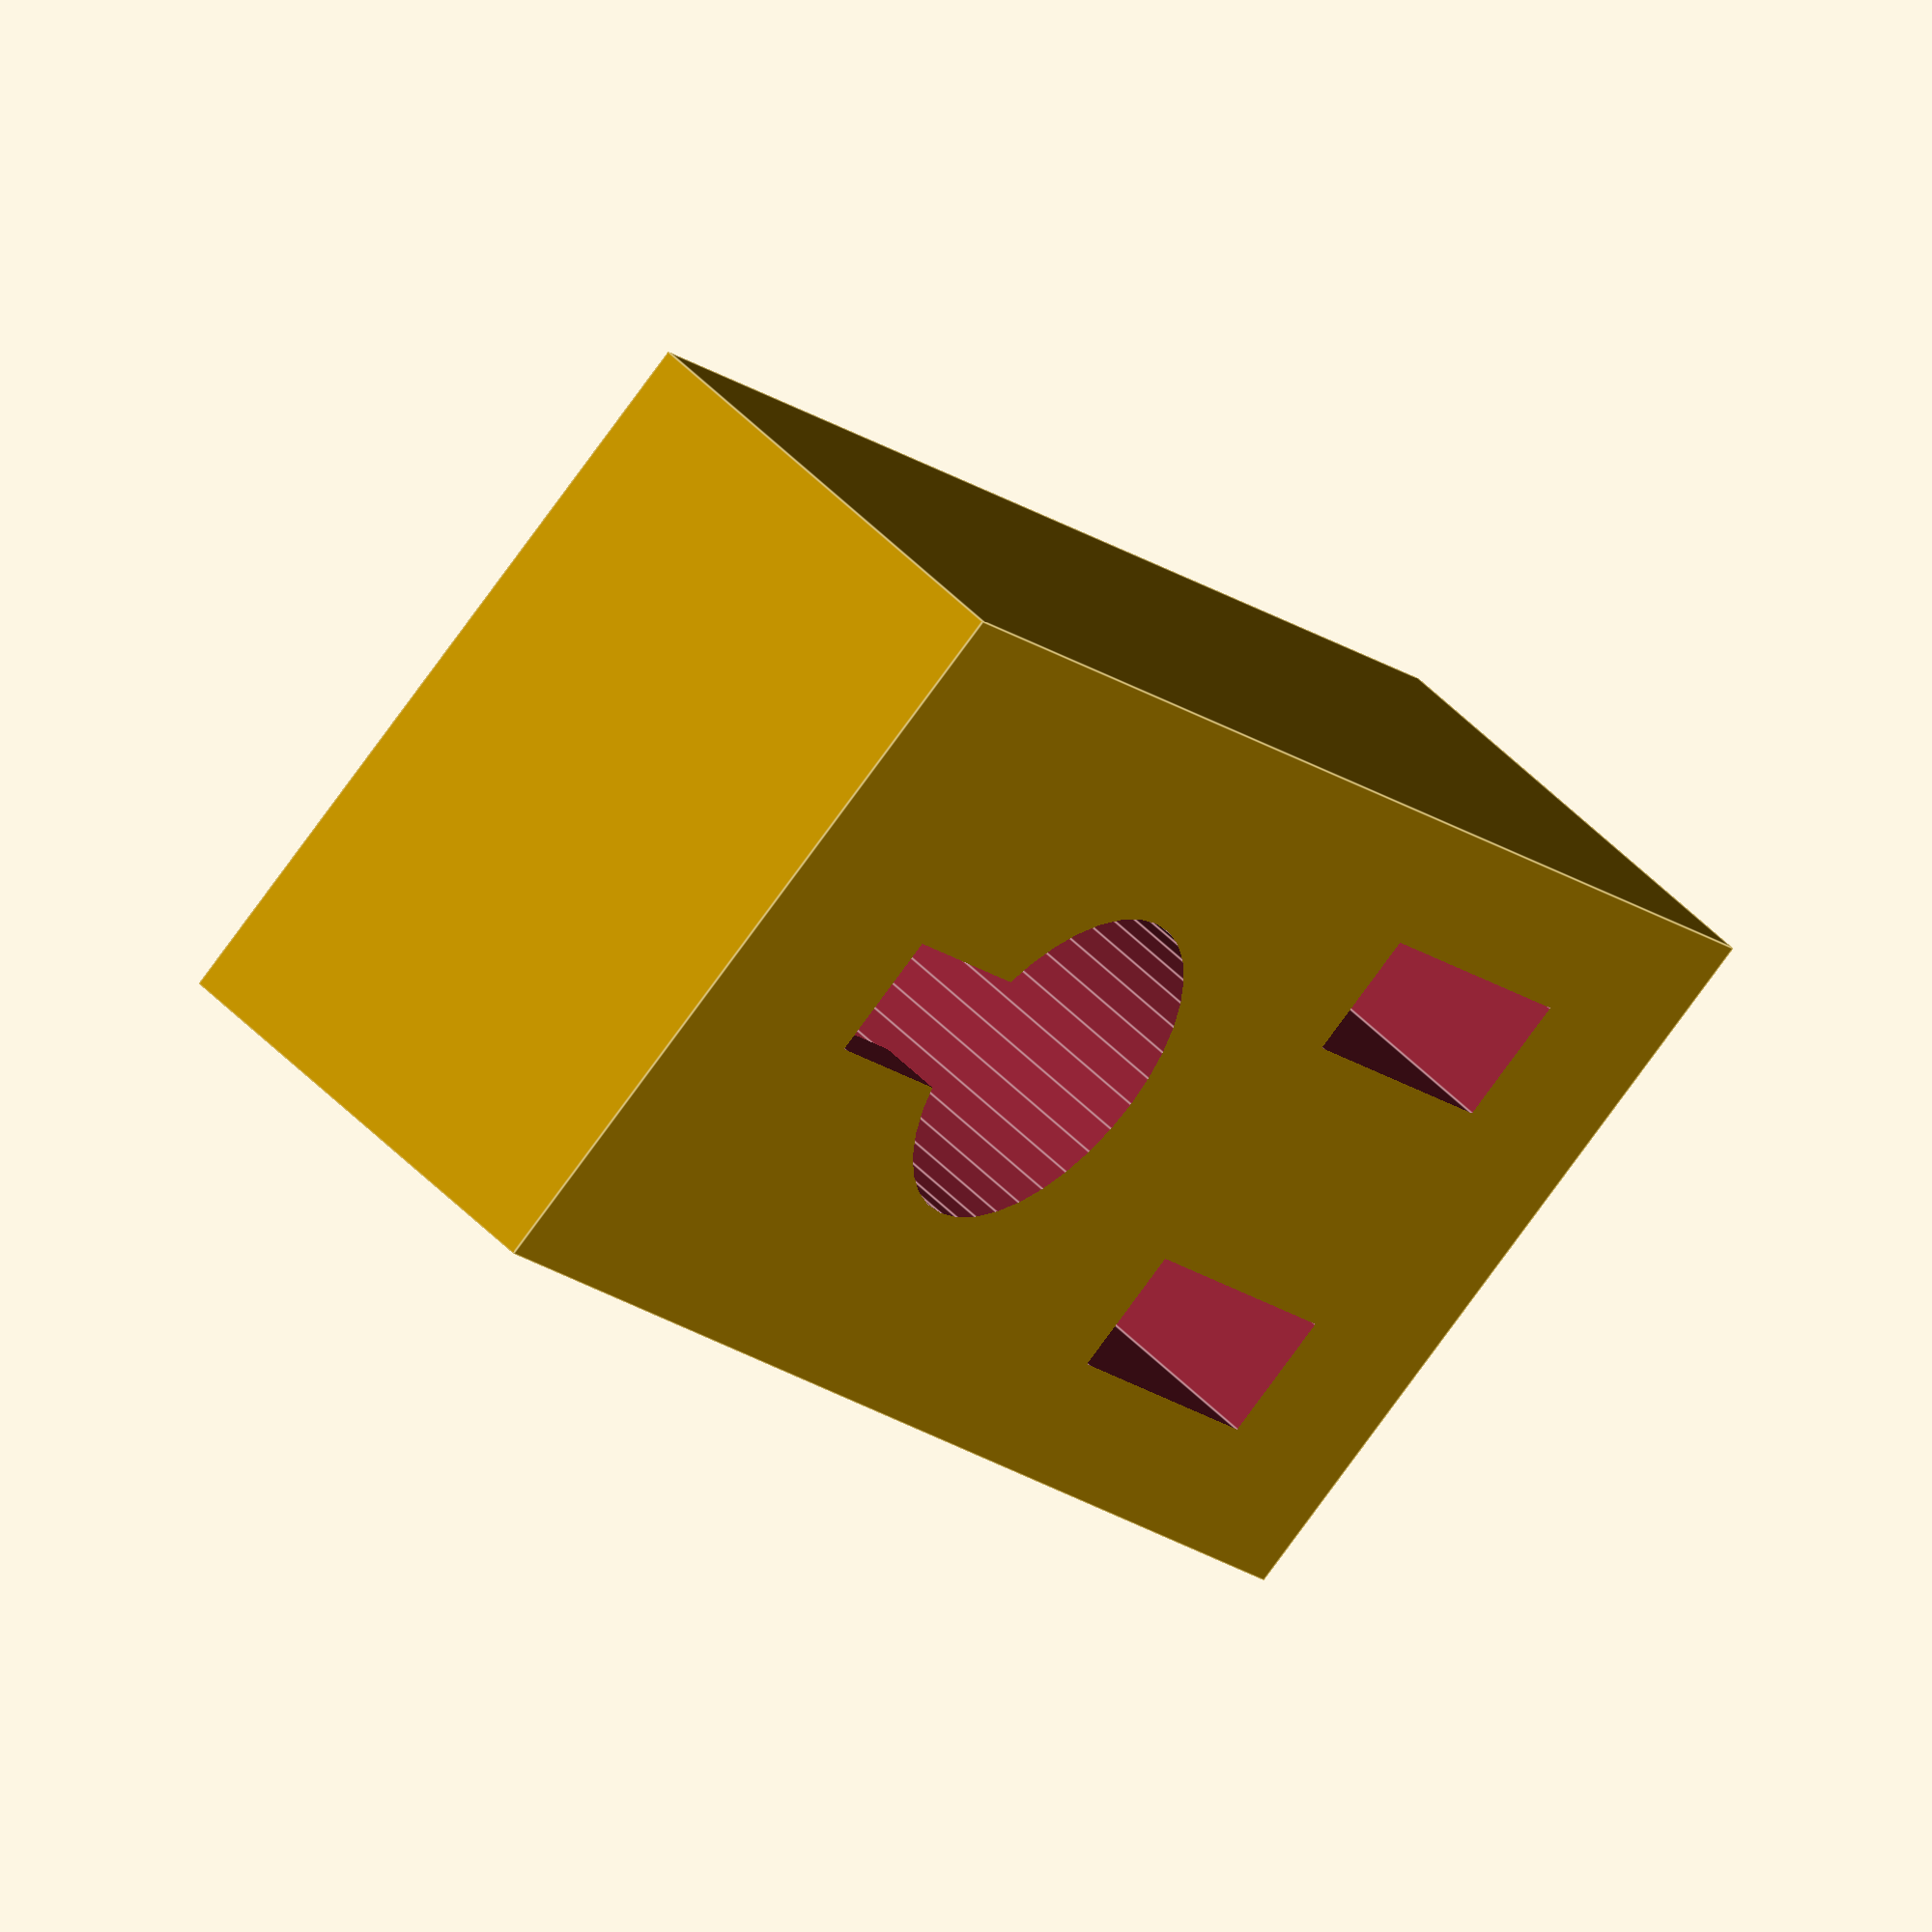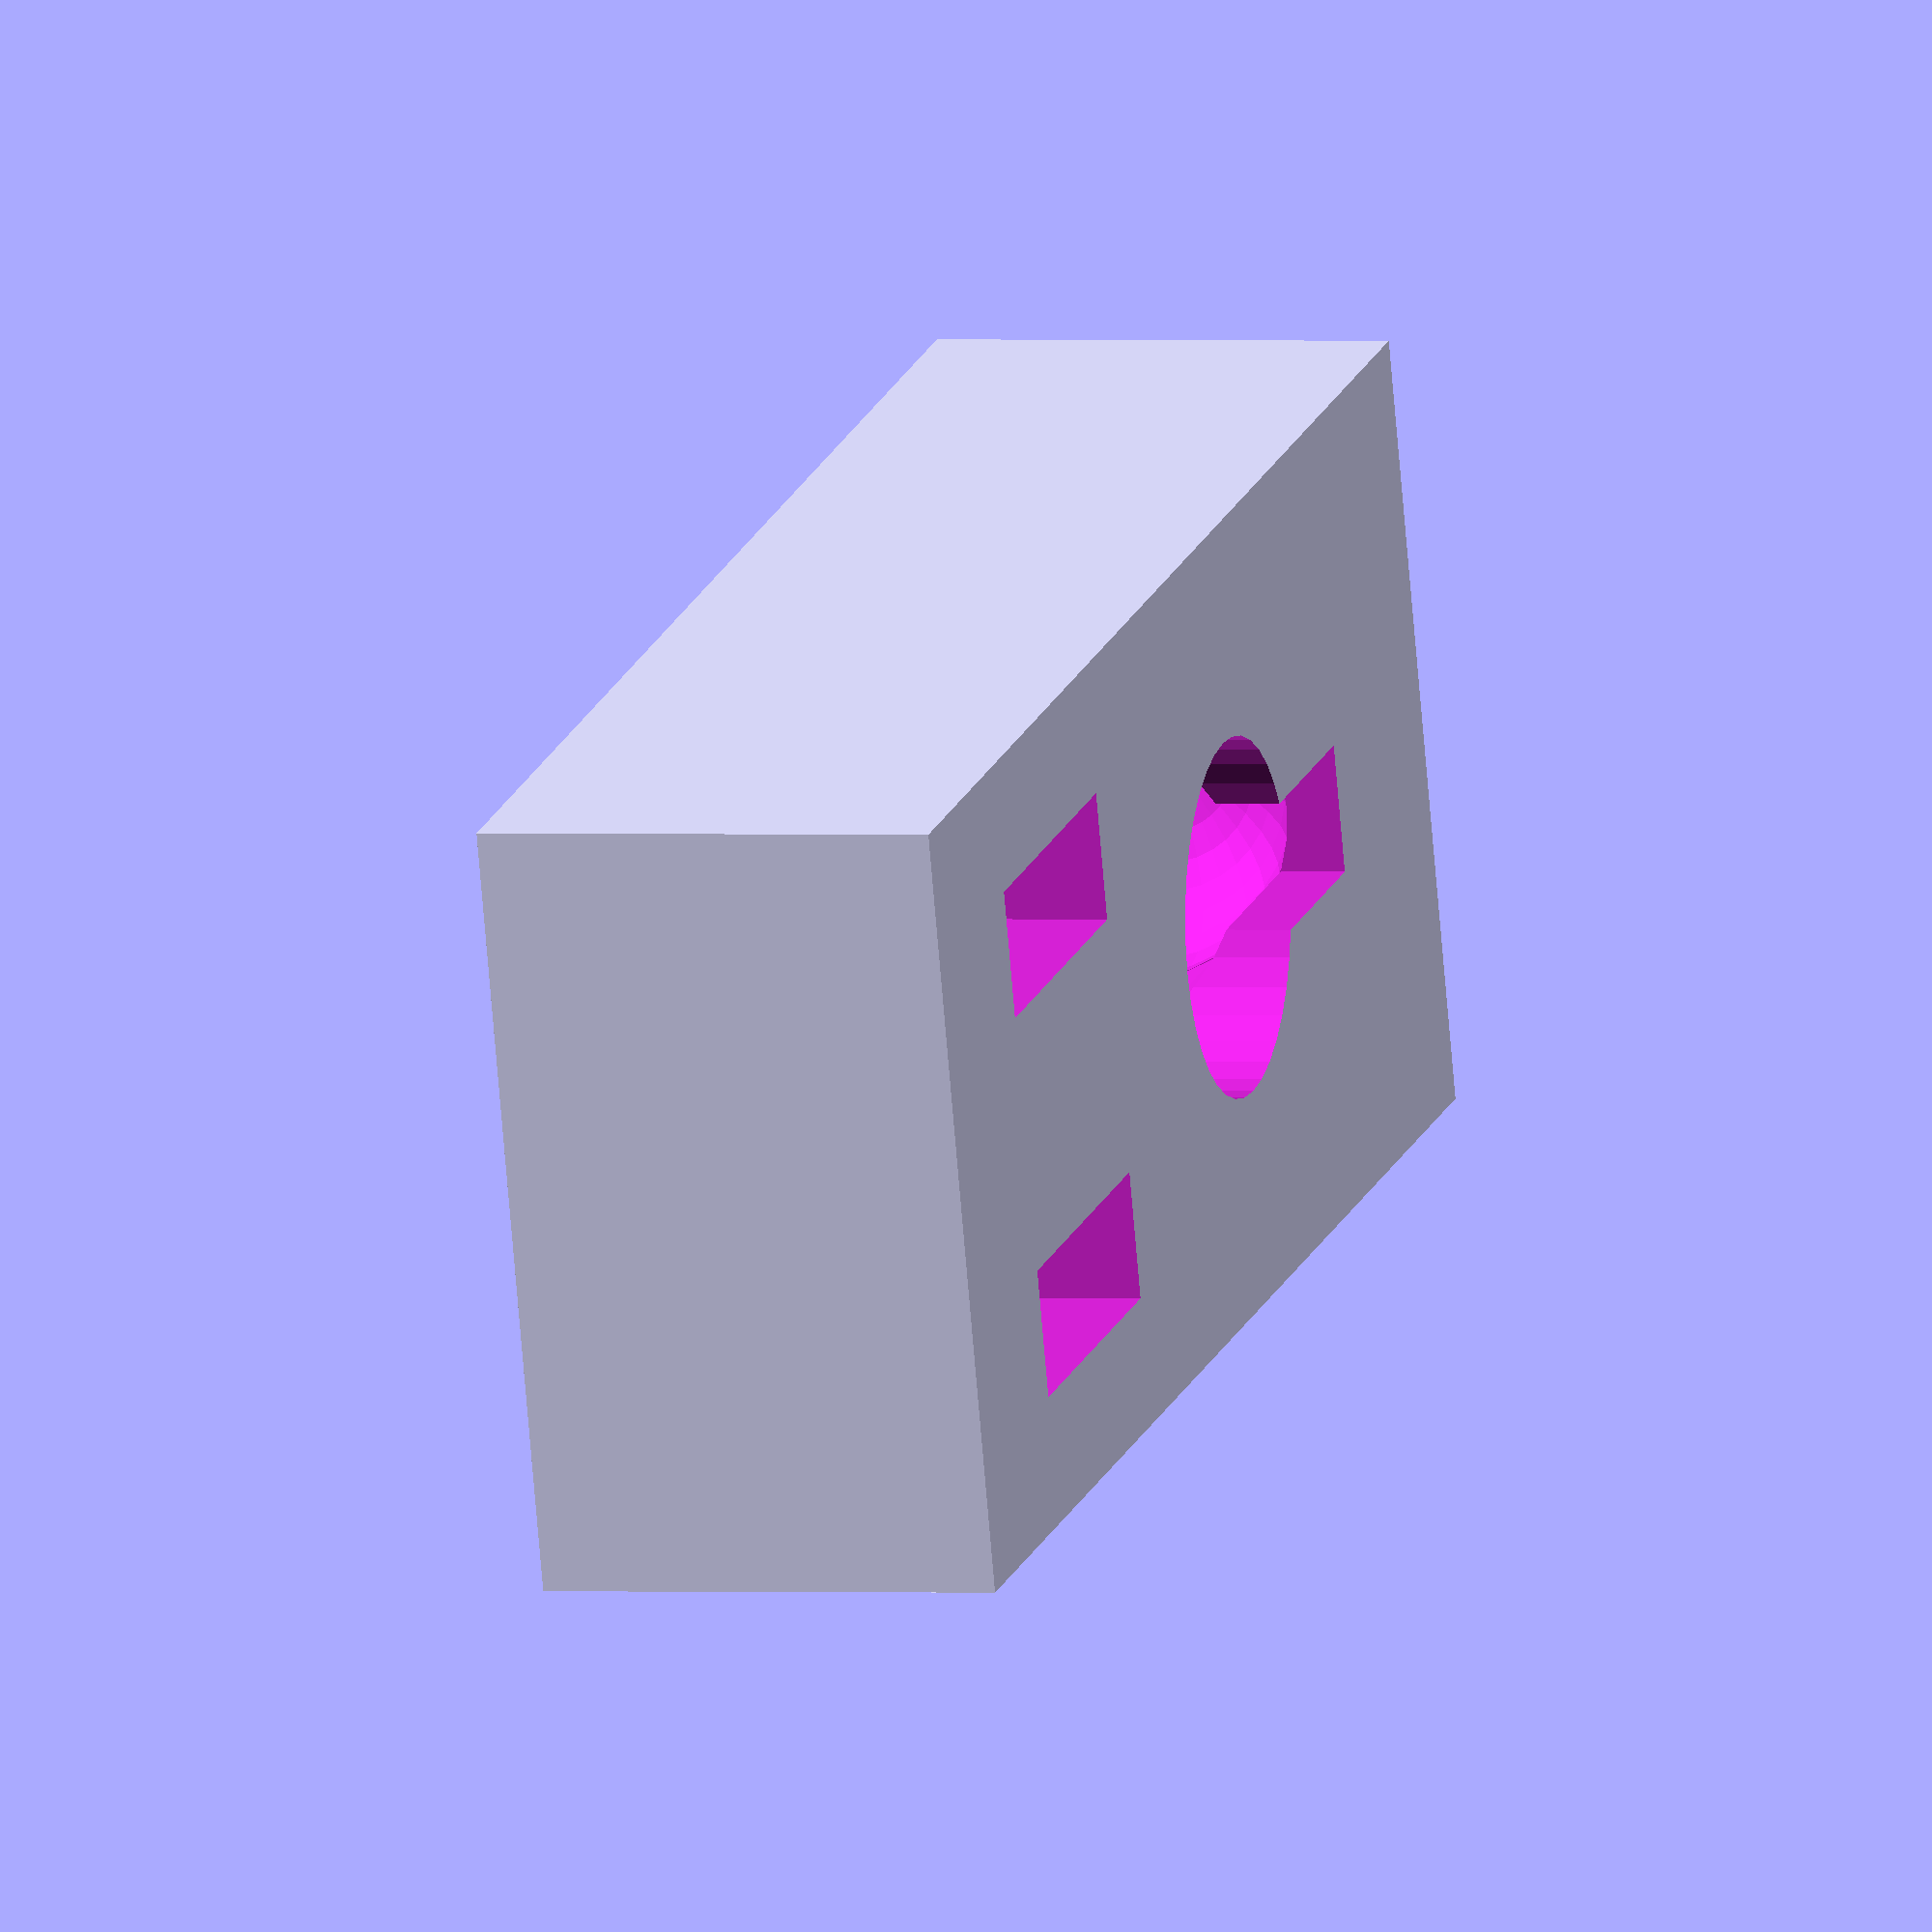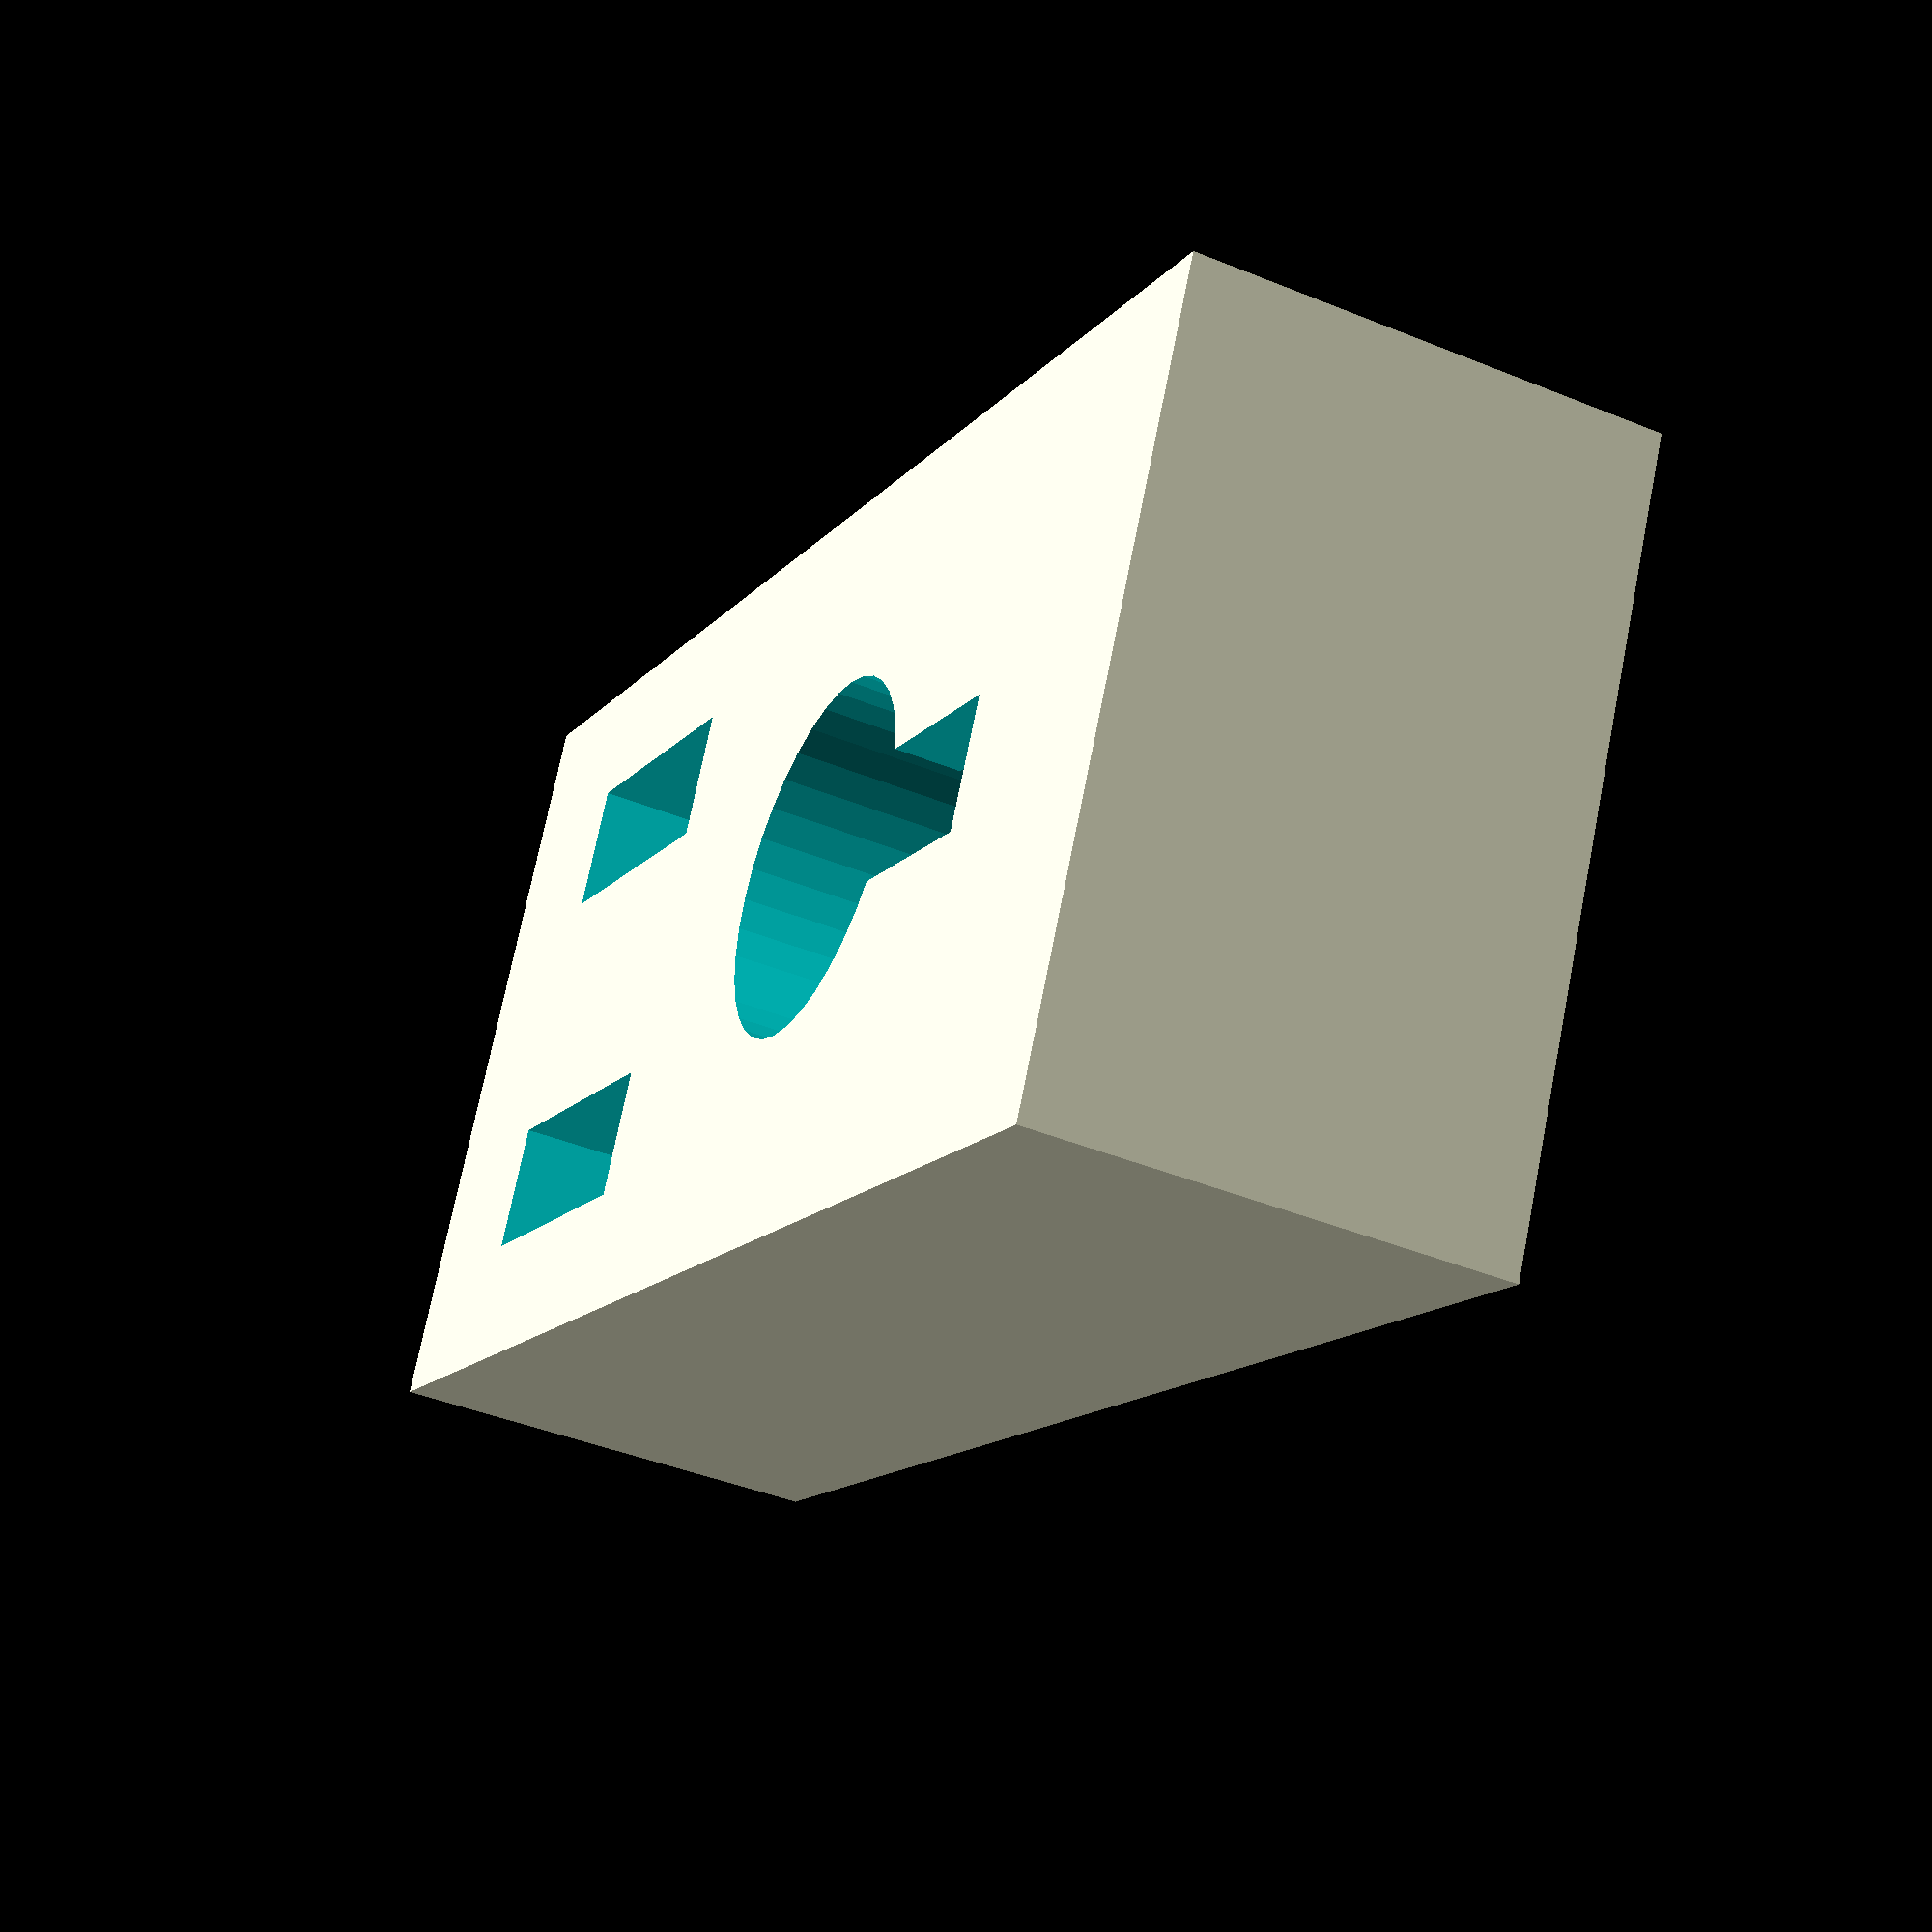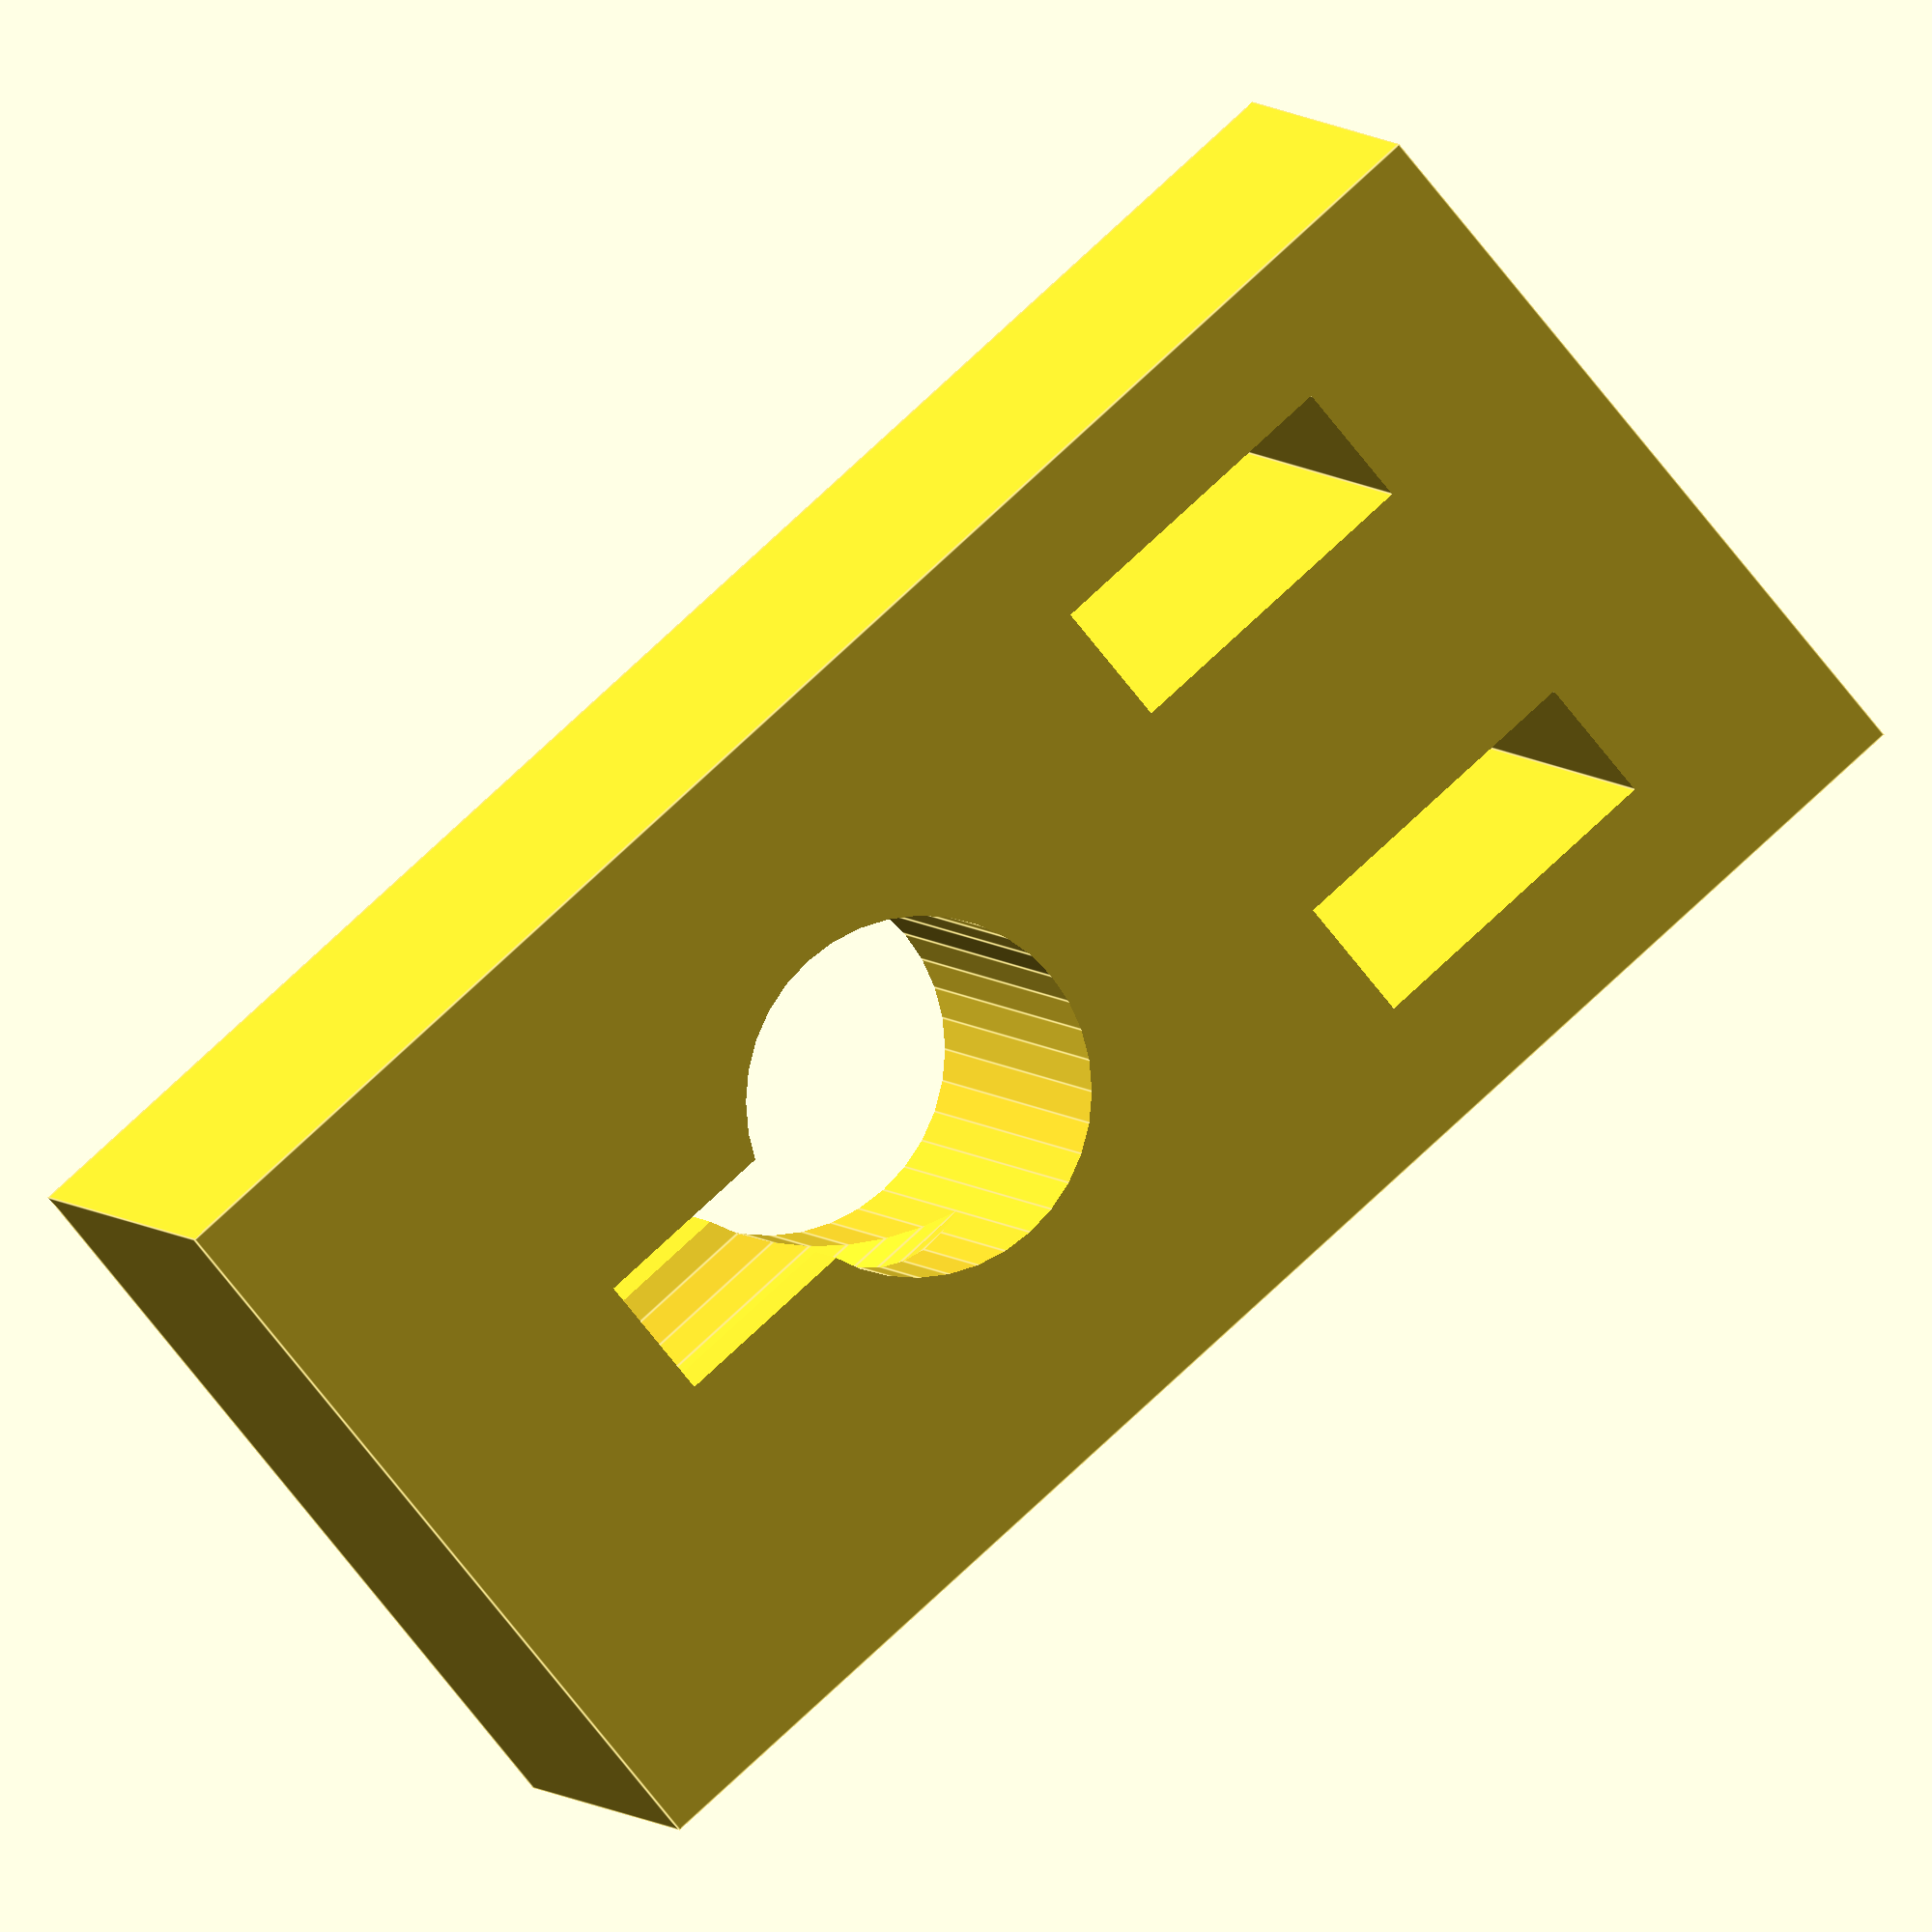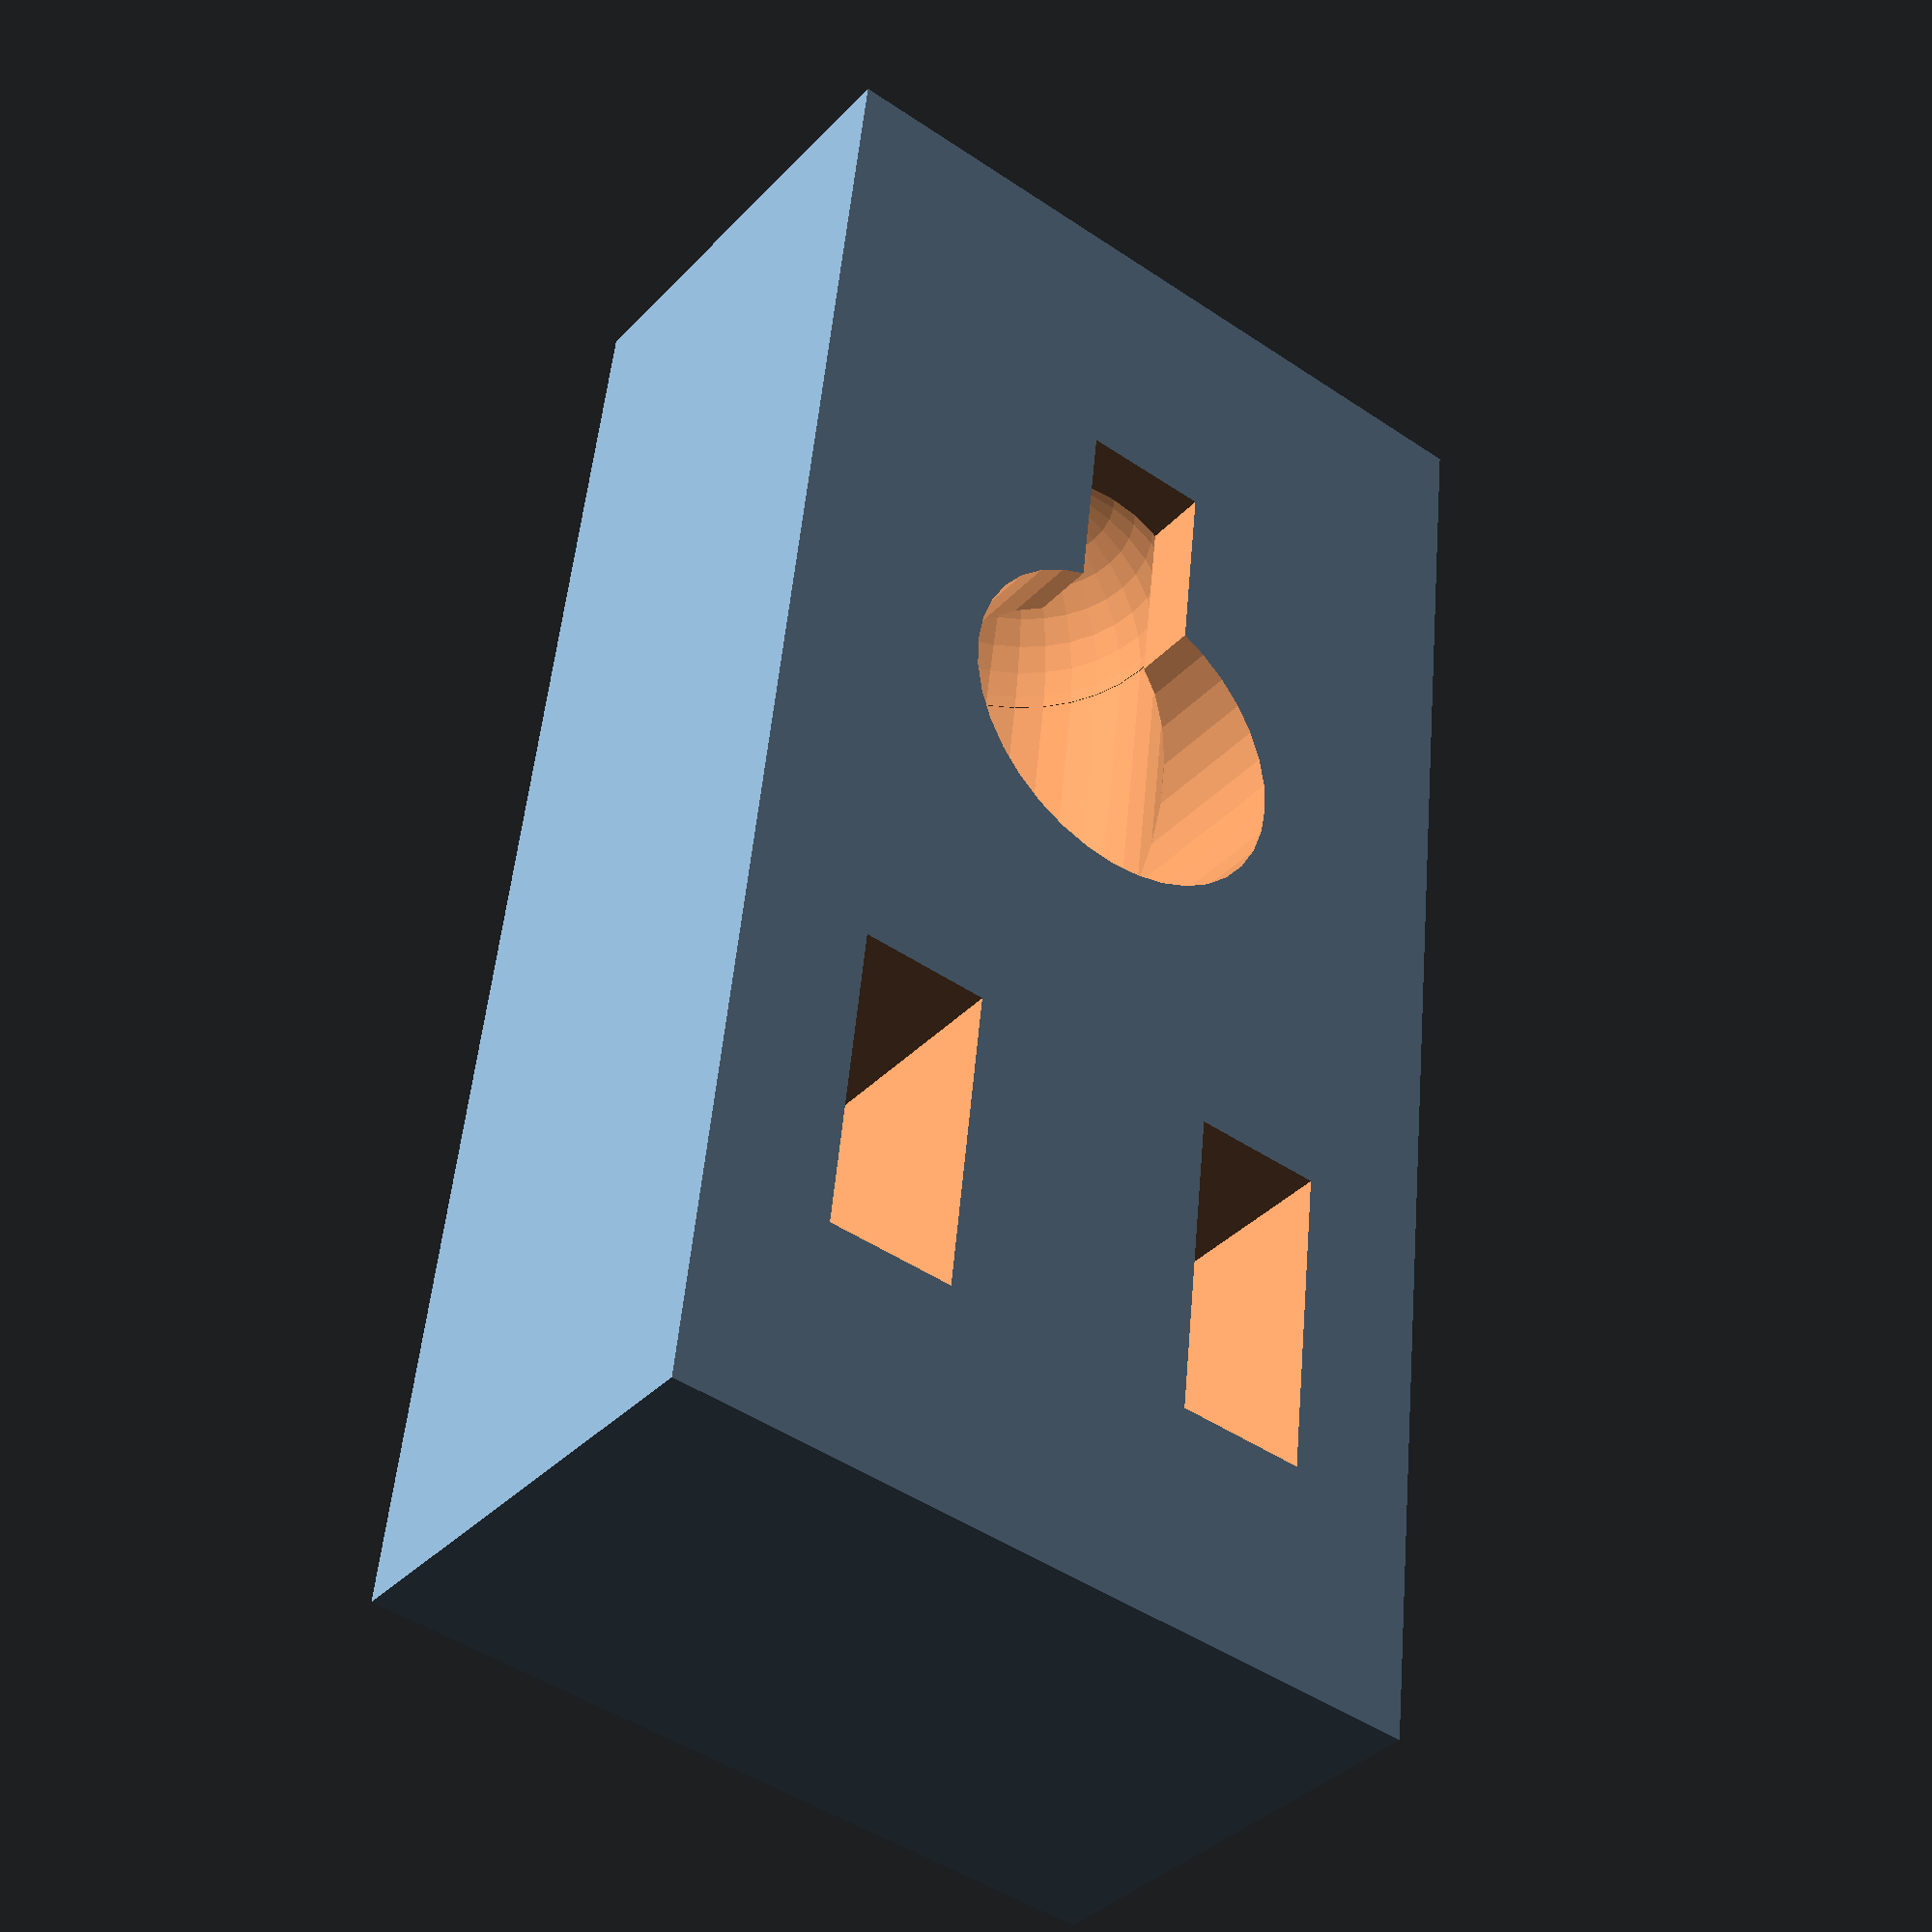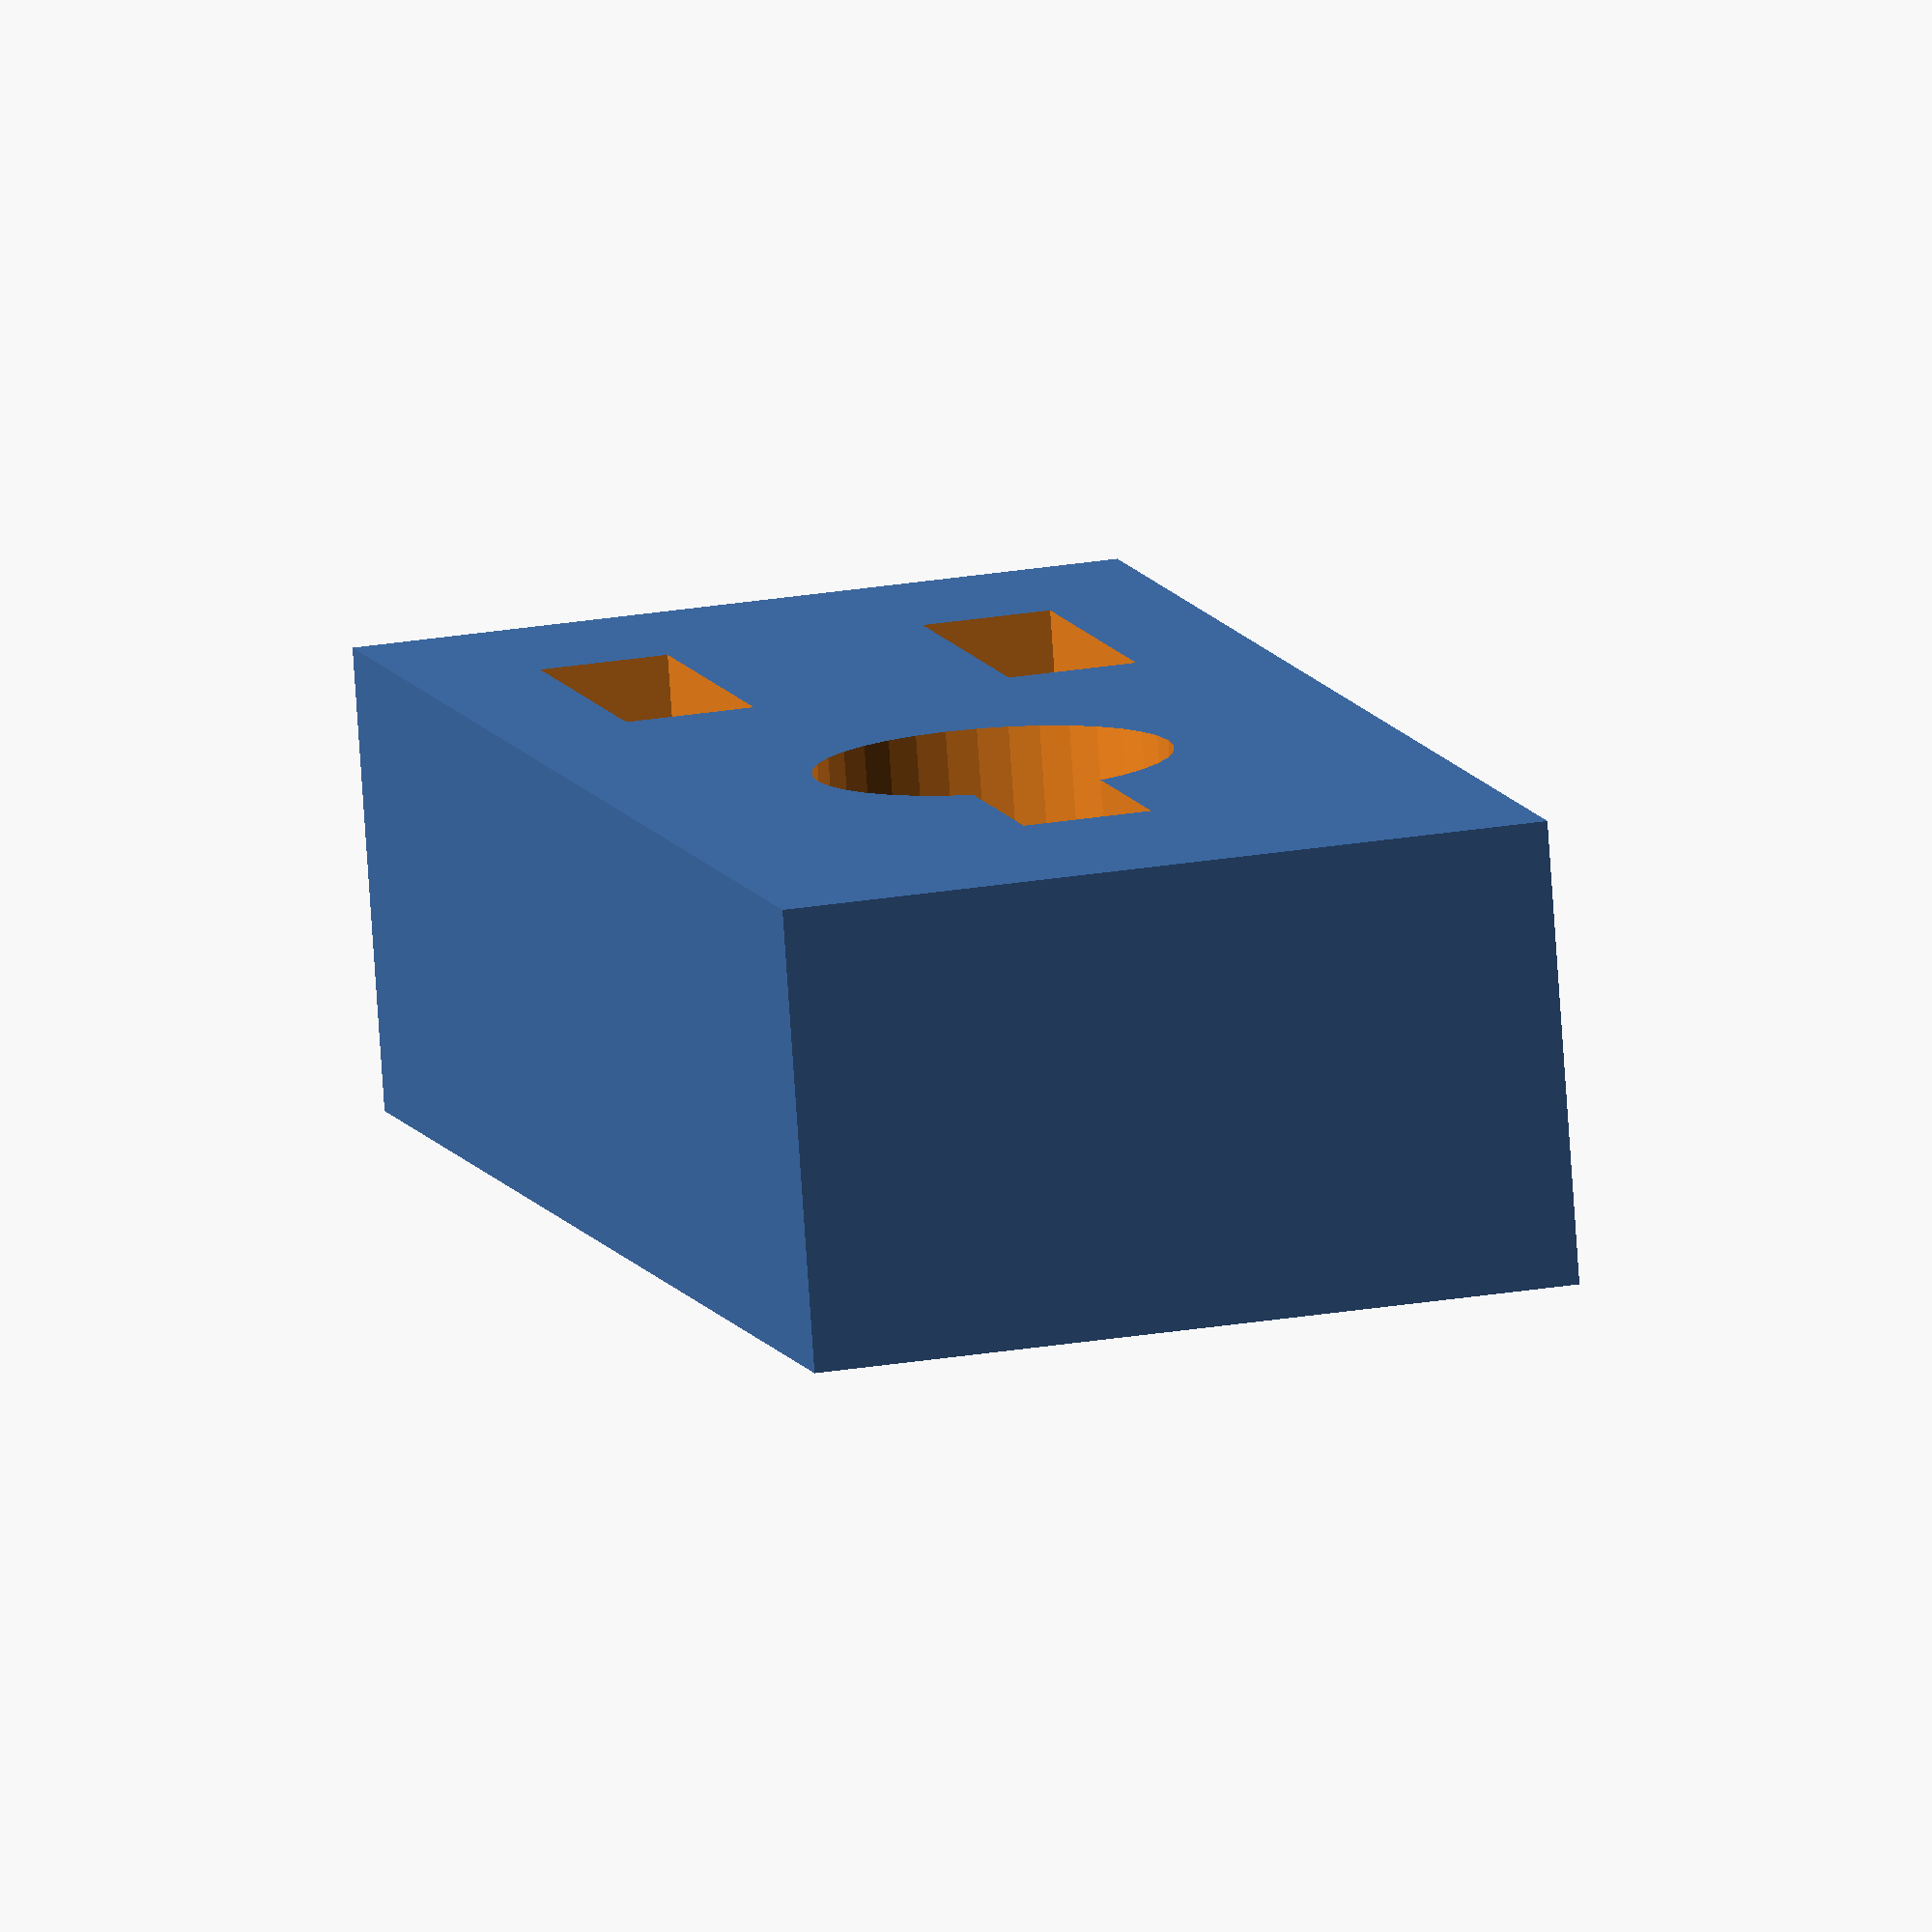
<openscad>
// Penny weights for ball chain
// a Parametric re-design of "Weight for swinging pendulum" by Bre (http://www.thingiverse.com/thing:17016)
// Using parts of "Parametric Ball Pulley" by zignig (http://www.thingiverse.com/thing:1322)
// Designed for use with the polorgraph

// Quality of cylinders/spheres
$fa = 10;
$fs = 0.4;

// General options
ball_diameter = 5.5;
ball_spacing = 69.5/11; // The distance from the centre of one ball to the next
link_diameter = 2;
roll_diameter = 20.25;
roll_height = 0;
wall = 6;
clip_height = 15;
block_height = 25;

zip_h= 5;
zip_w = 2;

// Calculate dimensions
PI = 3.1415927;
link_length = ball_spacing - ball_diameter ;
slotwidth = ball_diameter+2*link_length;
module slot(){
union(){
	translate ([0, 0, ball_diameter]) sphere (r = ball_diameter/2);
	rotate([0,90,0]) cylinder(h = wall*4, r = ball_diameter/2, center=true);
	cylinder(h = ball_diameter, r = ball_diameter/2);
	translate ([0, 0, ball_diameter/2]) cube([wall*4, link_diameter, ball_diameter], center=true);
}
}

module zip(){
cube([wall*4, zip_w, zip_h], center=true);
}


translate ([0, 0, wall/2]) rotate([0,90,0]) {
difference(){
	union(){
		translate ([-slotwidth/2, -wall, 0]) cube([slotwidth,2*wall, block_height]);
	}
	translate ([0, 0, roll_height+clip_height]) slot();
	translate ([0, wall/2, wall]) zip();
	translate ([0, -wall/2, wall]) zip();
}
}


</openscad>
<views>
elev=129.9 azim=127.5 roll=41.8 proj=o view=edges
elev=359.4 azim=343.2 roll=286.9 proj=o view=wireframe
elev=221.7 azim=334.0 roll=296.3 proj=p view=wireframe
elev=354.6 azim=40.0 roll=161.9 proj=o view=edges
elev=216.7 azim=83.9 roll=37.1 proj=p view=wireframe
elev=79.5 azim=105.1 roll=183.9 proj=o view=solid
</views>
